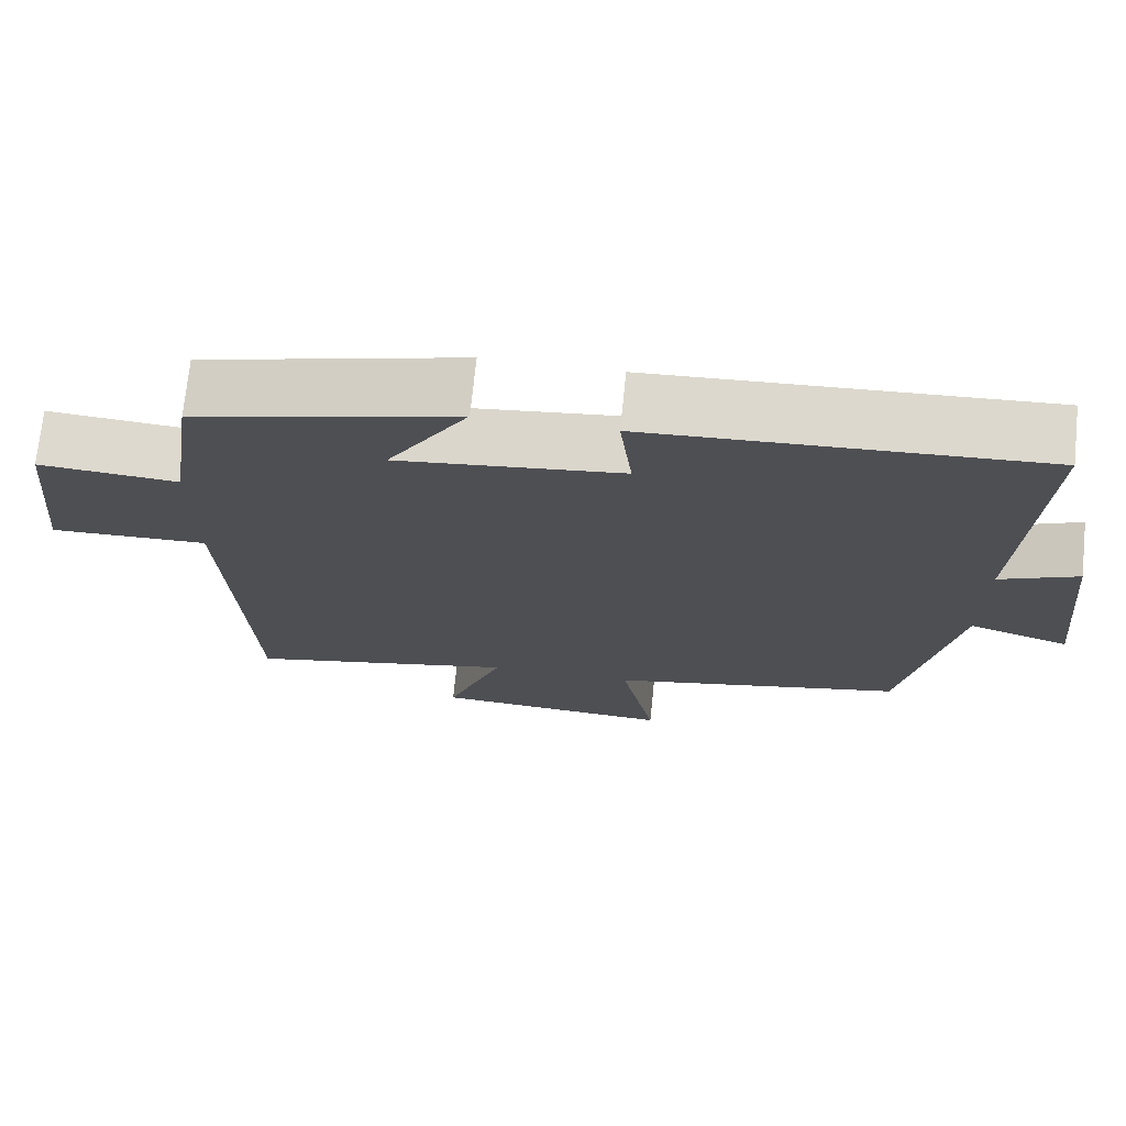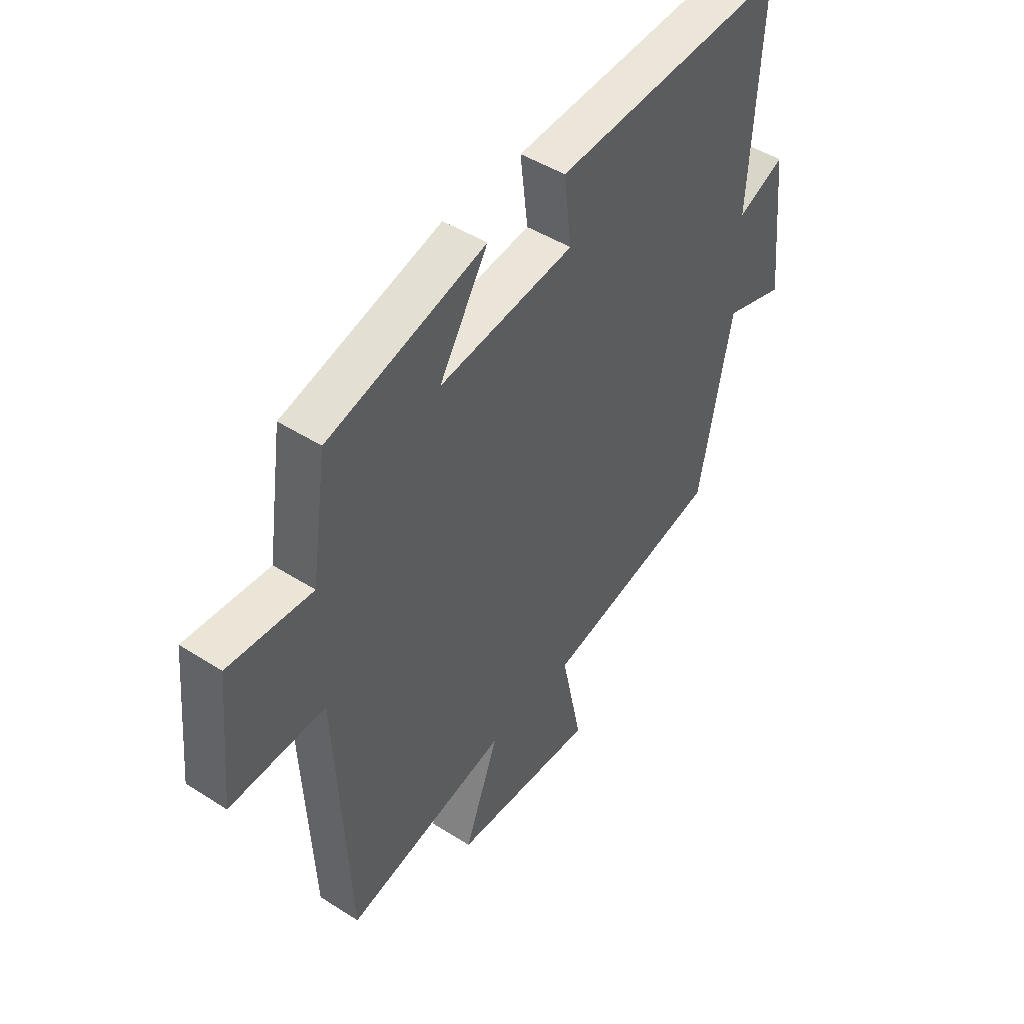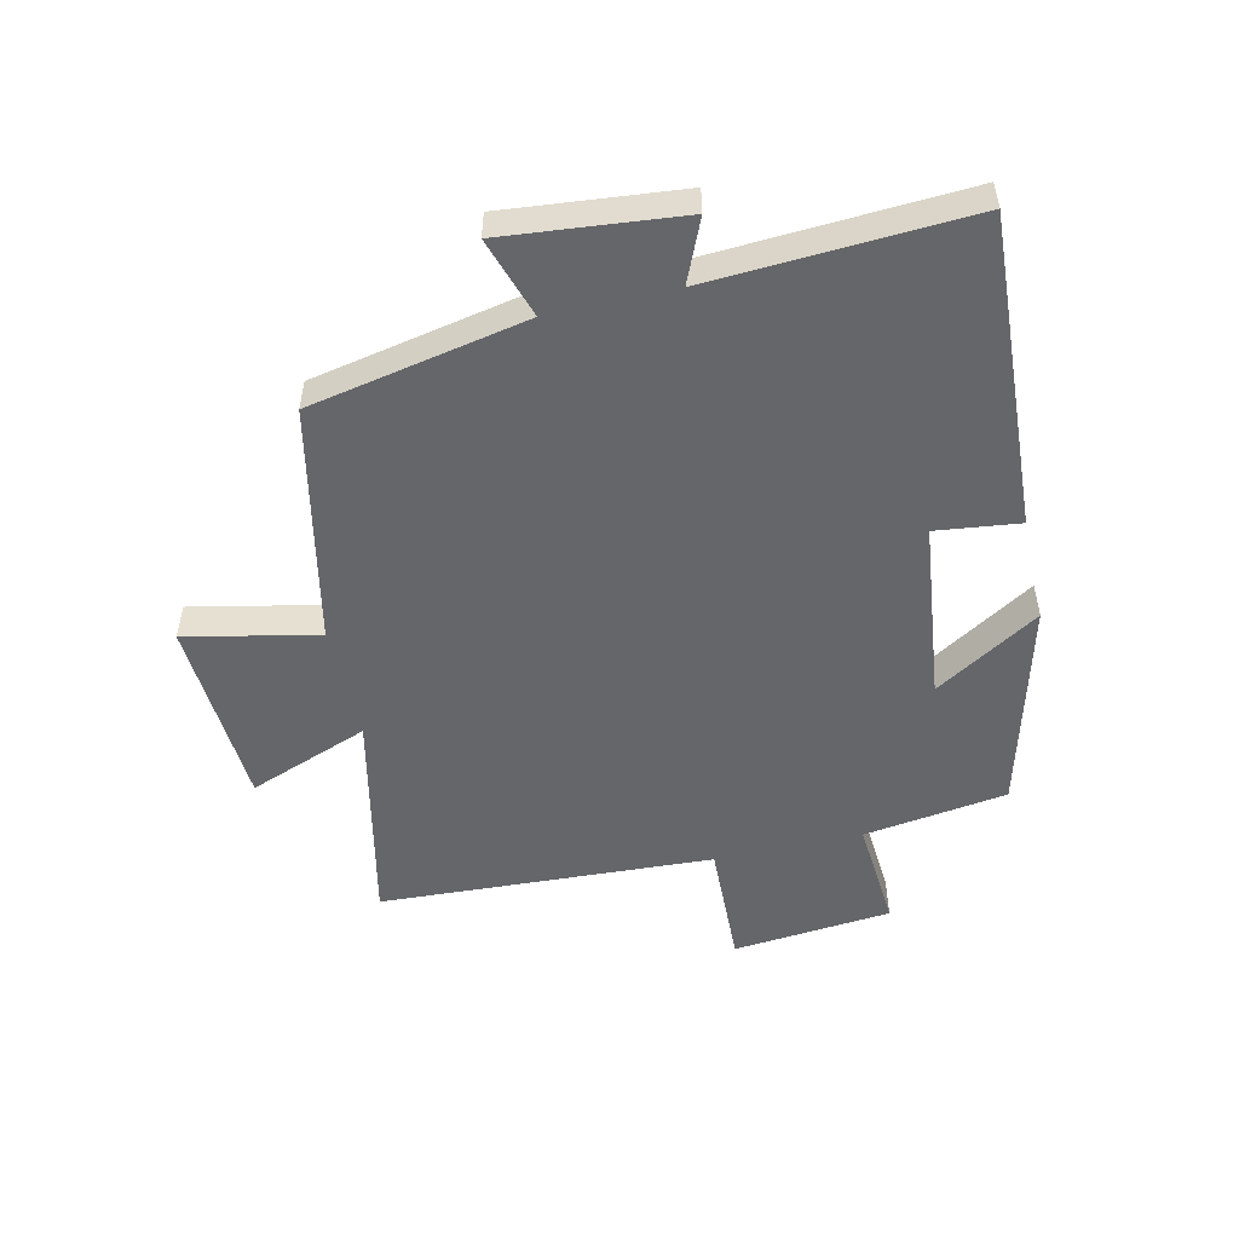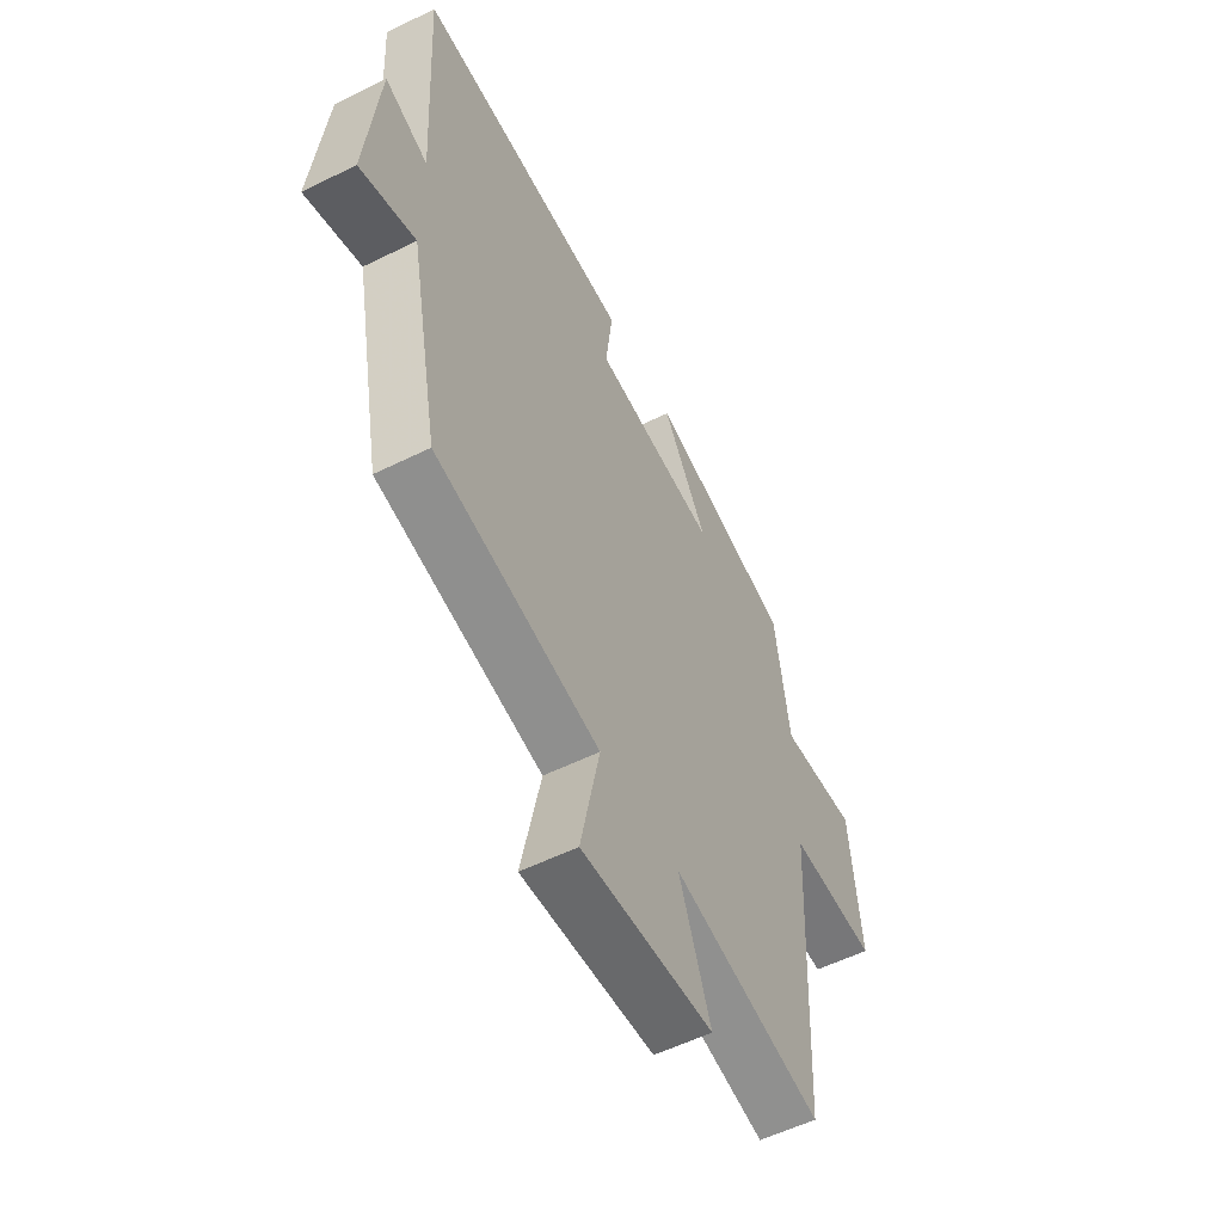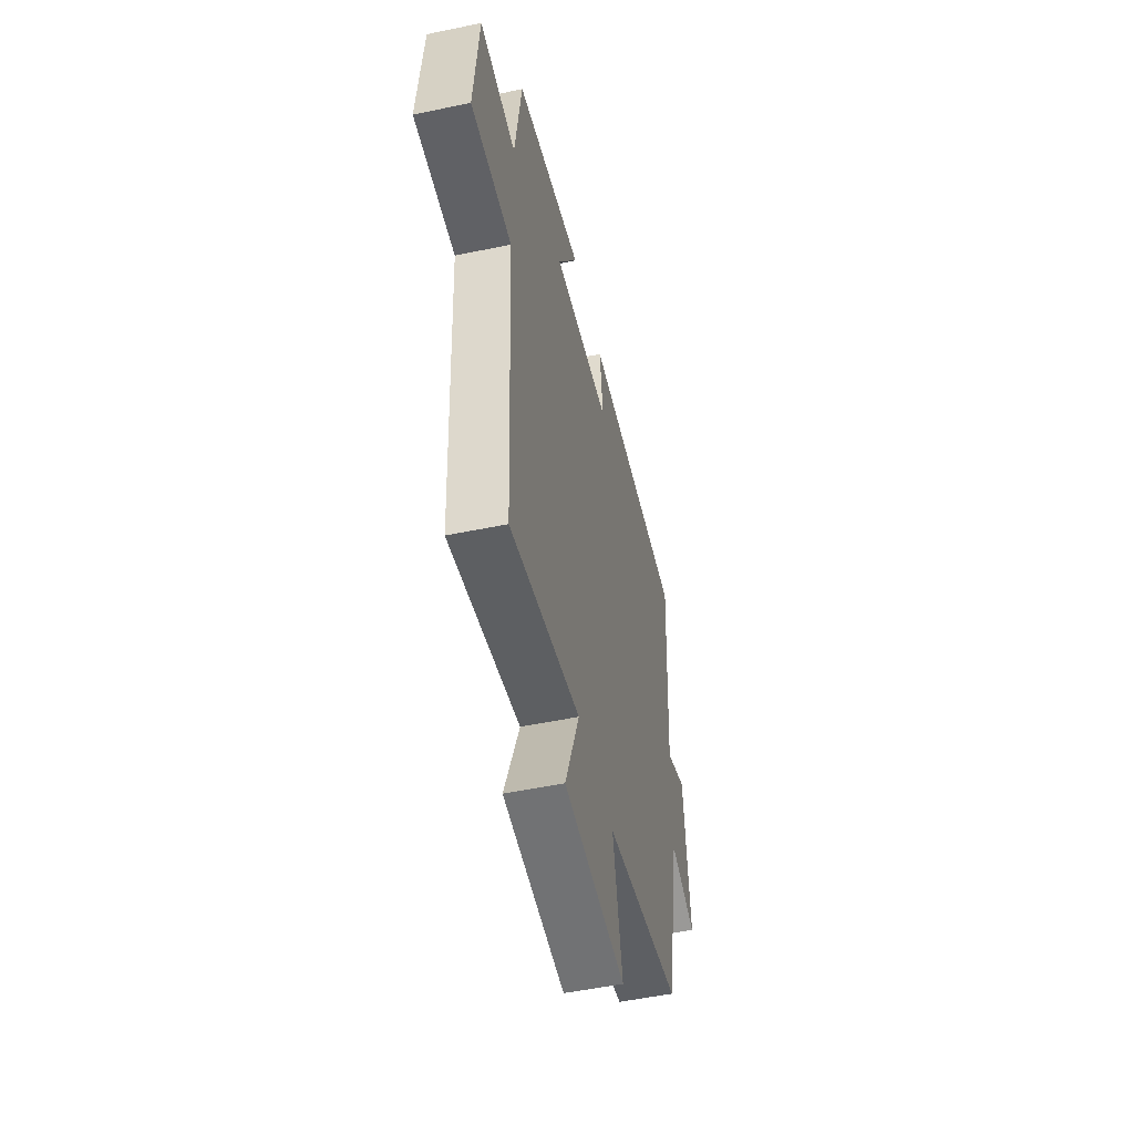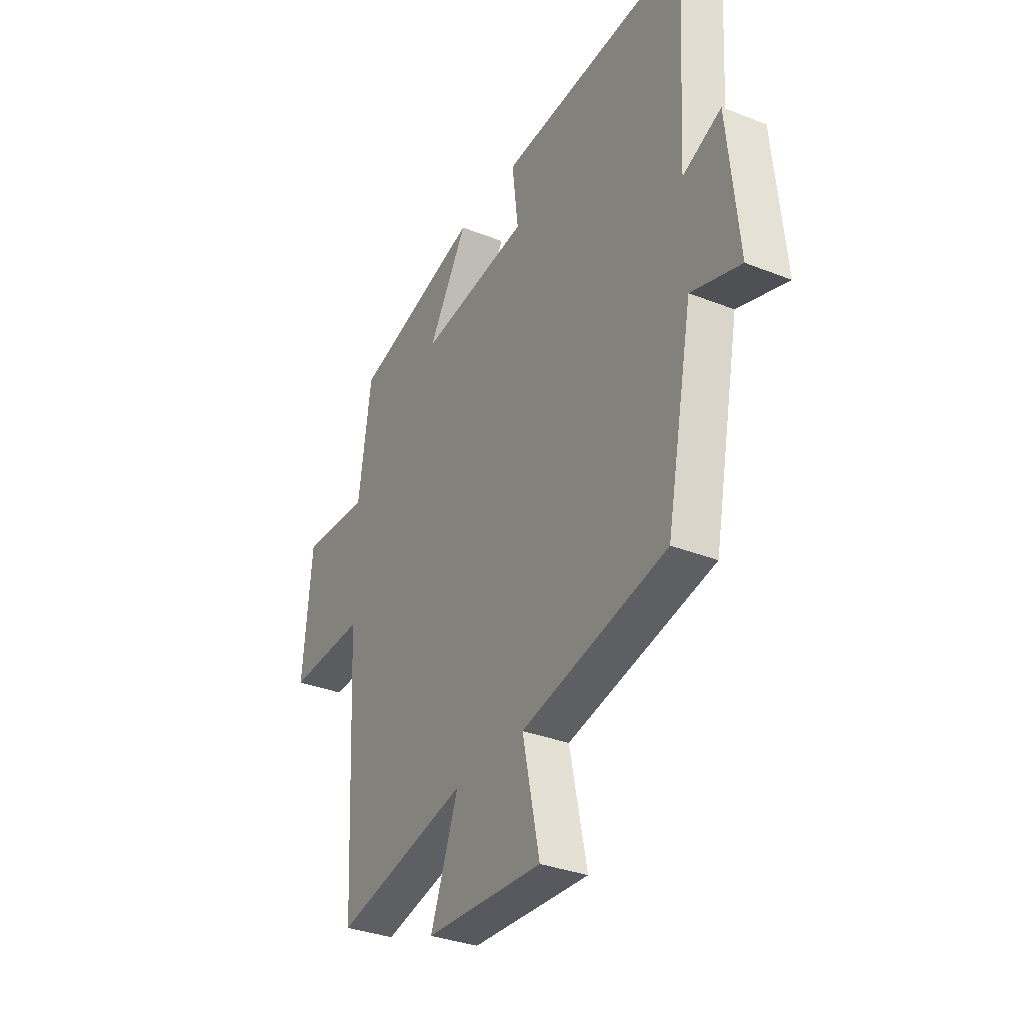
<metadata>
{"format":"obj","ext":"obj","renderer":"f3d","projection":"perspective","resolution":1024,"background":"white","views":[{"elev":71.8,"azim":-174.1,"up":"+Z"},{"elev":46.5,"azim":126.1,"up":"+Z"},{"elev":-51.9,"azim":-77.1,"up":"+Y"},{"elev":-55.5,"azim":-62.5,"up":"+Z"},{"elev":-52.2,"azim":102.7,"up":"+Z"},{"elev":-33.3,"azim":-118.5,"up":"+Z"}]}
</metadata>
<code>
v 0.467 0.07 0.412
v 0.5 0.07 0.185
v 0.676 0.07 0.198
v 0.7 0.07 -0.054
v 0.5 0.07 -0.047
v 0.473 0.07 -0.575
v 0.129 0.07 -0.5
v 0.201 0.07 -0.691
v -0.101 0.07 -0.709
v -0.057 0.07 -0.5
v -0.432 0.07 -0.421
v -0.5 0.07 -0.077
v -0.627 0.07 -0.118
v -0.599 0.07 0.162
v -0.5 0.07 0.119
v -0.523 0.07 0.528
v -0.03 0.07 0.5
v -0.046 0.07 0.368
v 0.238 0.07 0.334
v 0.136 0.07 0.5
v 0.467 0 0.412
v 0.5 0 0.185
v 0.676 0 0.198
v 0.7 0 -0.054
v 0.5 0 -0.047
v 0.473 0 -0.575
v 0.129 0 -0.5
v 0.201 0 -0.691
v -0.101 0 -0.709
v -0.057 0 -0.5
v -0.432 0 -0.421
v -0.5 0 -0.077
v -0.627 0 -0.118
v -0.599 0 0.162
v -0.5 0 0.119
v -0.523 0 0.528
v -0.03 0 0.5
v -0.046 0 0.368
v 0.238 0 0.334
v 0.136 0 0.5
f 19 20 1 2
f 18 19 2
f 15 16 17 18
f 15 18 2
f 12 13 14 15
f 10 11 12 15
f 10 15 2
f 7 8 9 10
f 7 10 2 3
f 5 6 7
f 5 7 3
f 3 4 5
f 22 21 40 39
f 22 39 38
f 38 37 36 35
f 22 38 35
f 35 34 33 32
f 35 32 31 30
f 22 35 30
f 30 29 28 27
f 23 22 30 27
f 27 26 25
f 23 27 25
f 25 24 23
f 1 21 22 2
f 2 22 23 3
f 3 23 24 4
f 4 24 25 5
f 5 25 26 6
f 6 26 27 7
f 7 27 28 8
f 8 28 29 9
f 9 29 30 10
f 10 30 31 11
f 11 31 32 12
f 12 32 33 13
f 13 33 34 14
f 14 34 35 15
f 15 35 36 16
f 16 36 37 17
f 17 37 38 18
f 18 38 39 19
f 19 39 40 20
f 20 40 21 1

</code>
